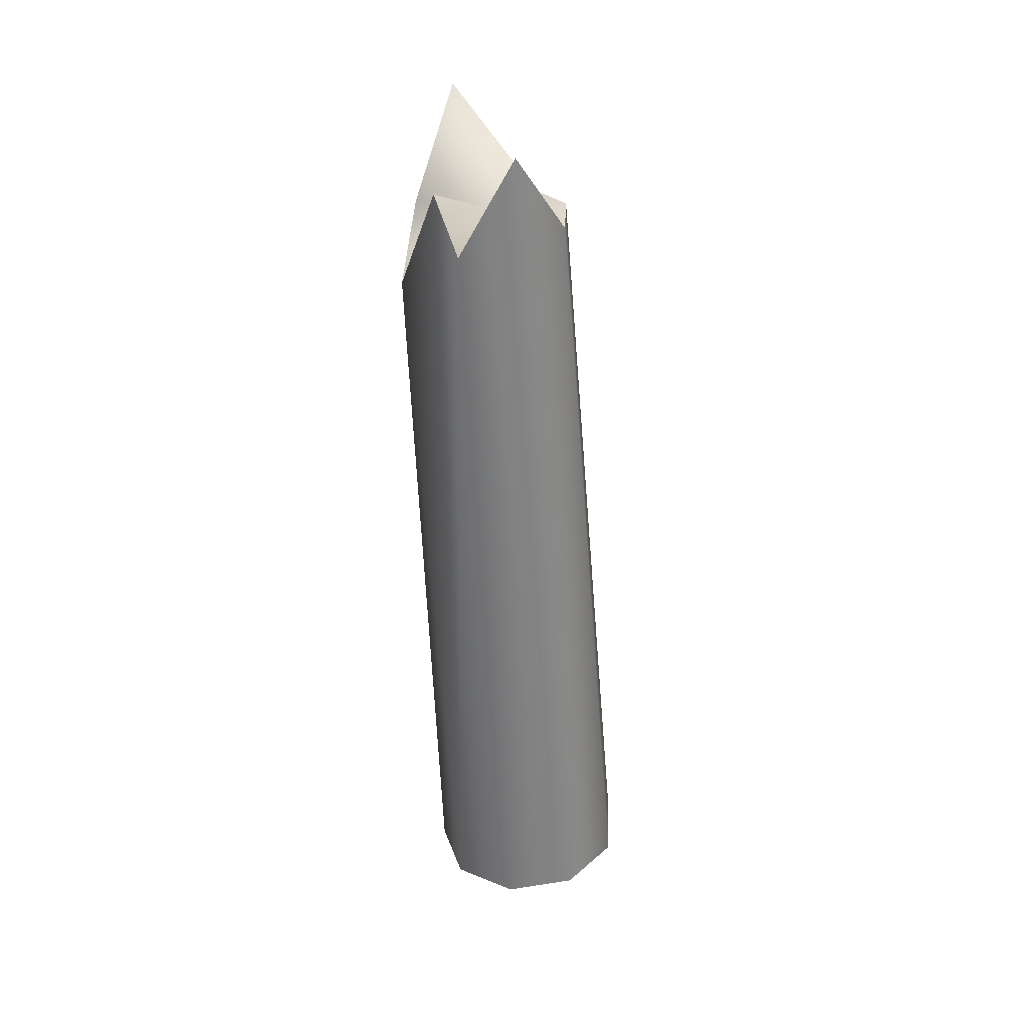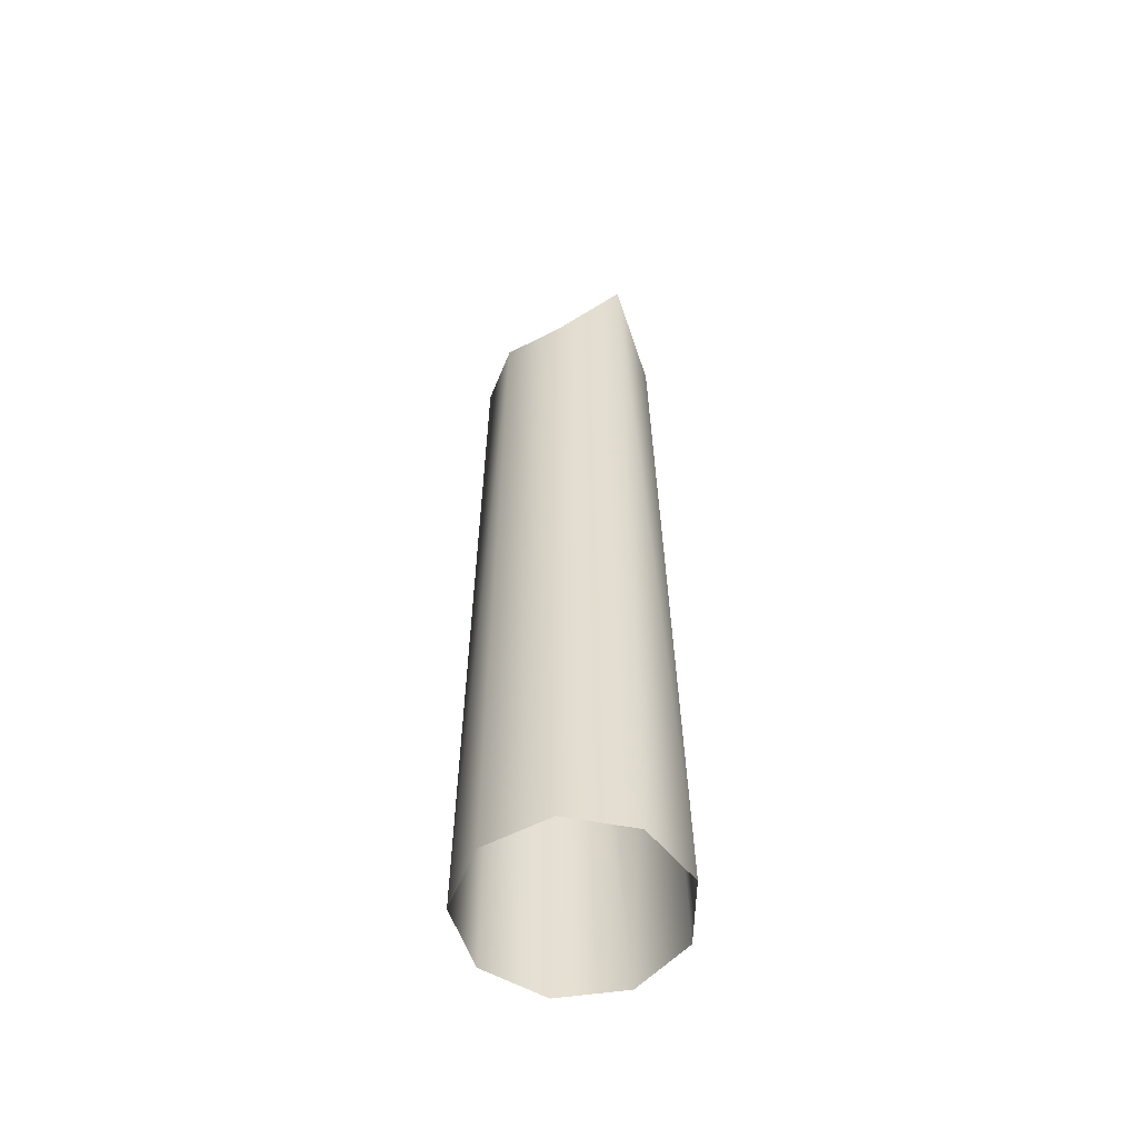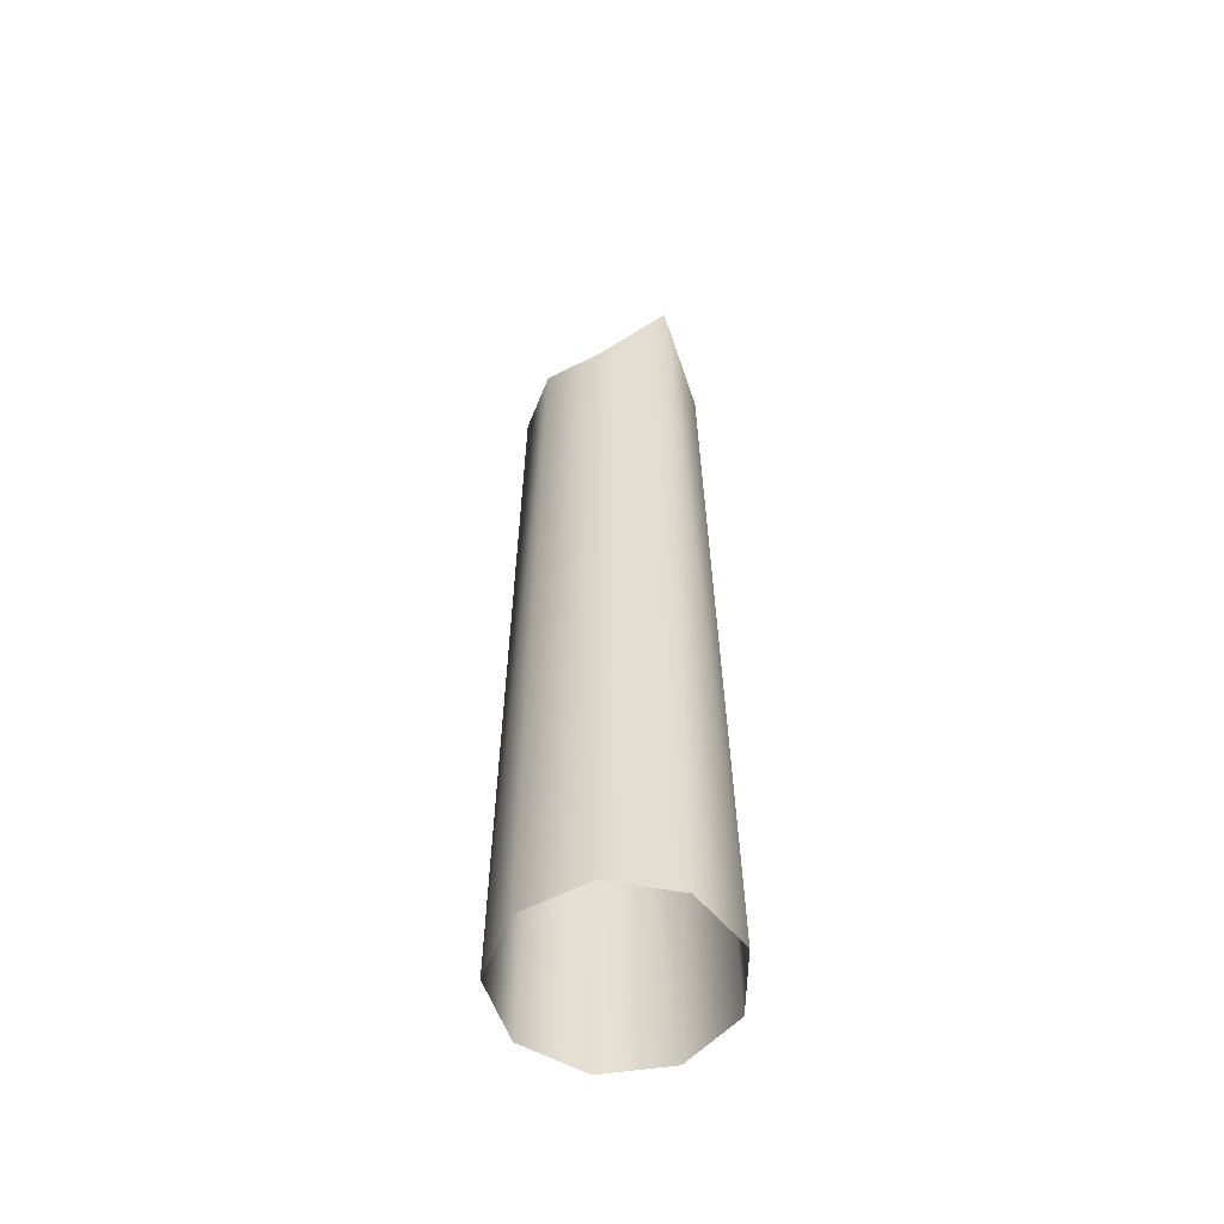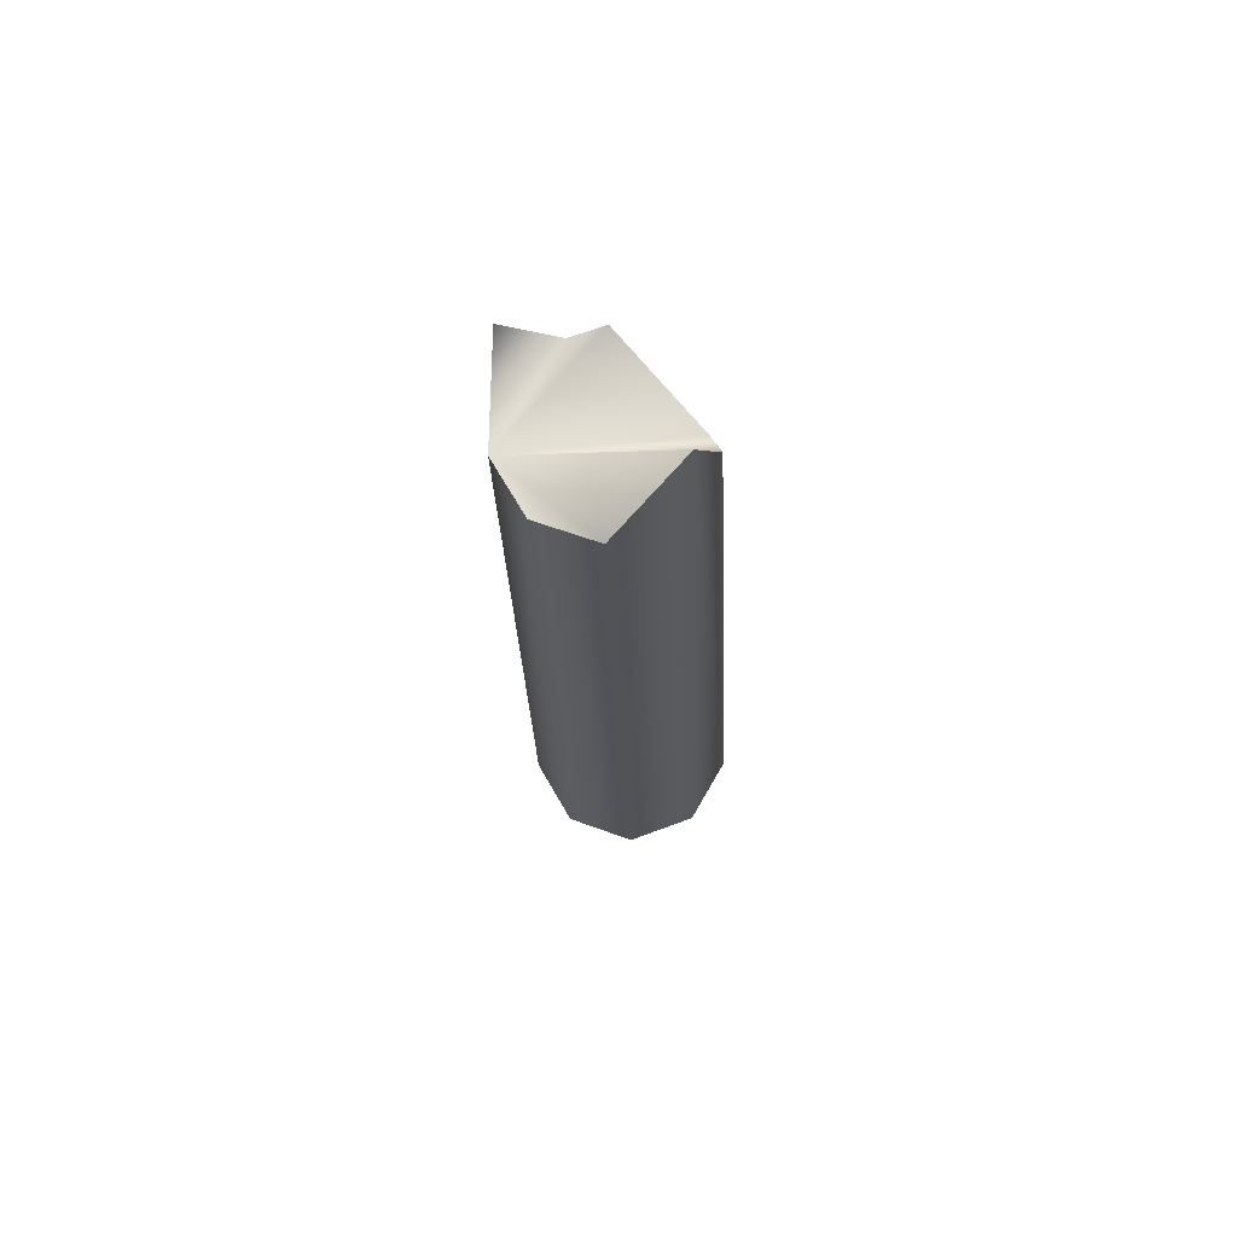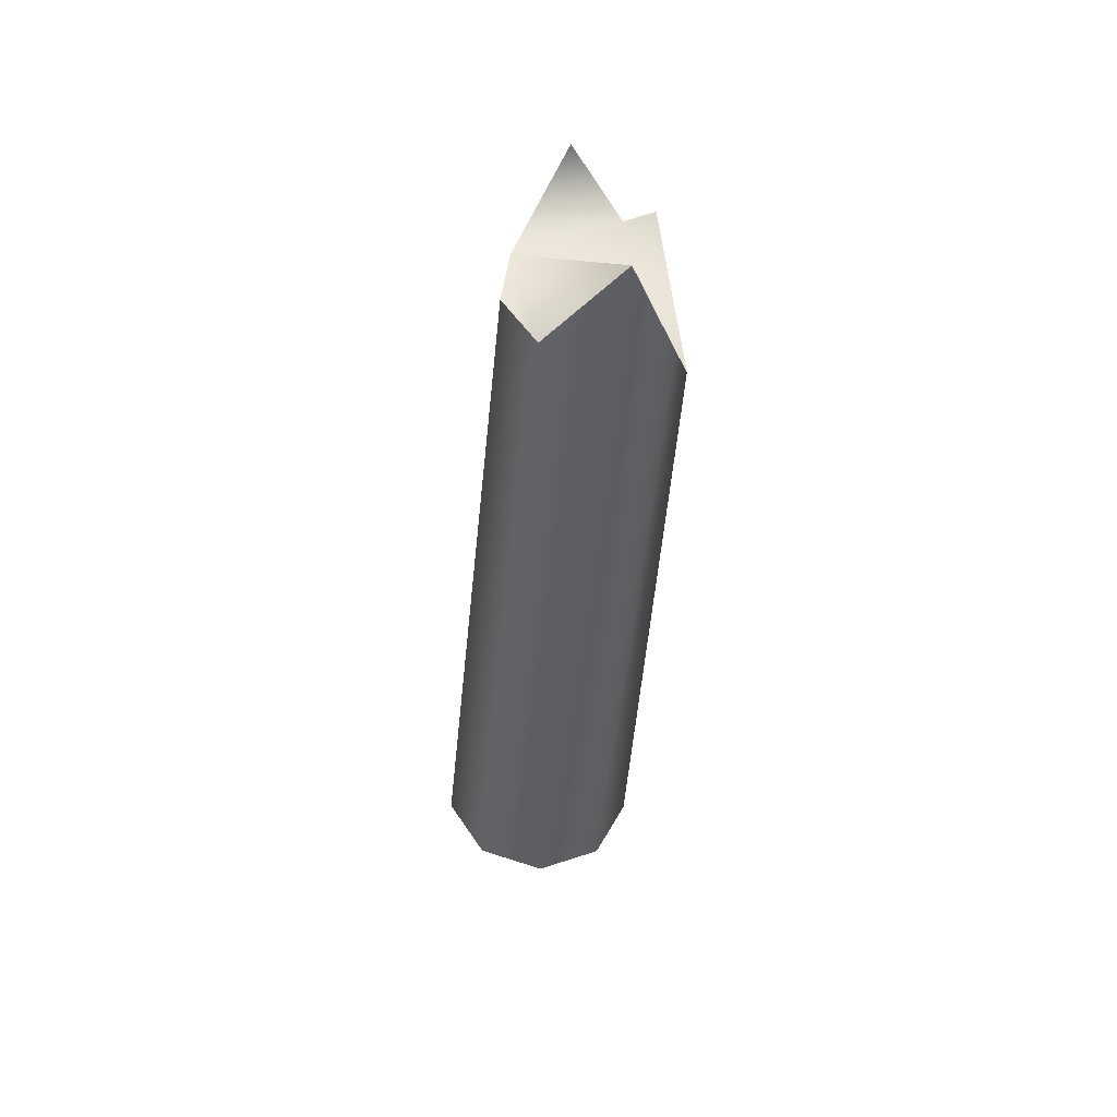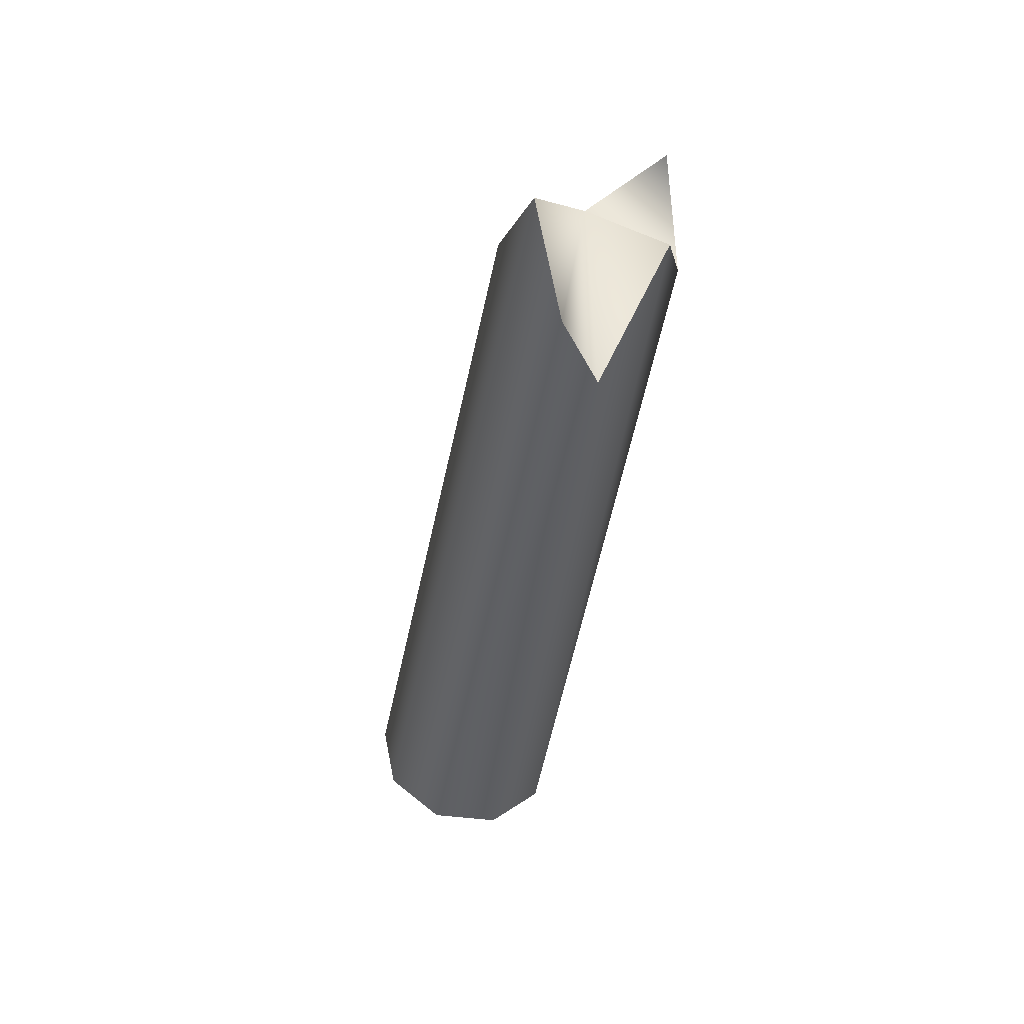
<metadata>
{"format":"obj","ext":"obj","renderer":"f3d","projection":"perspective","resolution":1024,"background":"white","views":[{"elev":22.3,"azim":22.8,"up":"+Y"},{"elev":-43.9,"azim":178.4,"up":"+Y"},{"elev":-43.7,"azim":178.7,"up":"+Y"},{"elev":78.7,"azim":169.9,"up":"+Y"},{"elev":58.3,"azim":-152.3,"up":"+Y"},{"elev":46.3,"azim":-91.3,"up":"+Y"}]}
</metadata>
<code>
v 6.166 -10.67 -1.243
v 5.375 35.91 6.791
v 4.723 -11.43 2.681
v 4.117 40.65 11.23
v 1.071 -11.84 4.769
v 0.9334 34.9 11.99
v -3.083 -11.69 4.044
v -0.9375 38.2 11.15
v -5.794 -11.07 0.8447
v -5.051 31.67 7.139
v -5.794 -10.26 -3.332
v -5.051 36.26 4.986
v -3.083 -9.639 -6.531
v -3.188 43.18 3.462
v 1.071 -9.498 -7.256
v 0.9334 36.92 1.595
v 4.723 -9.904 -5.168
v 4.117 36.57 3.399
v -5.051 36.26 4.986
g Cylinder02
f 1 2 3
f 2 4 3
f 3 4 6
f 3 6 5
f 5 6 7
f 6 8 7
f 7 8 10
f 7 10 9
f 9 10 11
f 10 12 11
f 11 12 14
f 11 14 13
f 13 14 15
f 14 16 15
f 15 16 18
f 15 18 17
f 17 18 1
f 18 2 1
g Duplicate01
f 2 6 4
f 2 8 6
f 2 10 8
f 2 19 10
f 2 14 19
f 2 16 14
f 2 18 16

</code>
